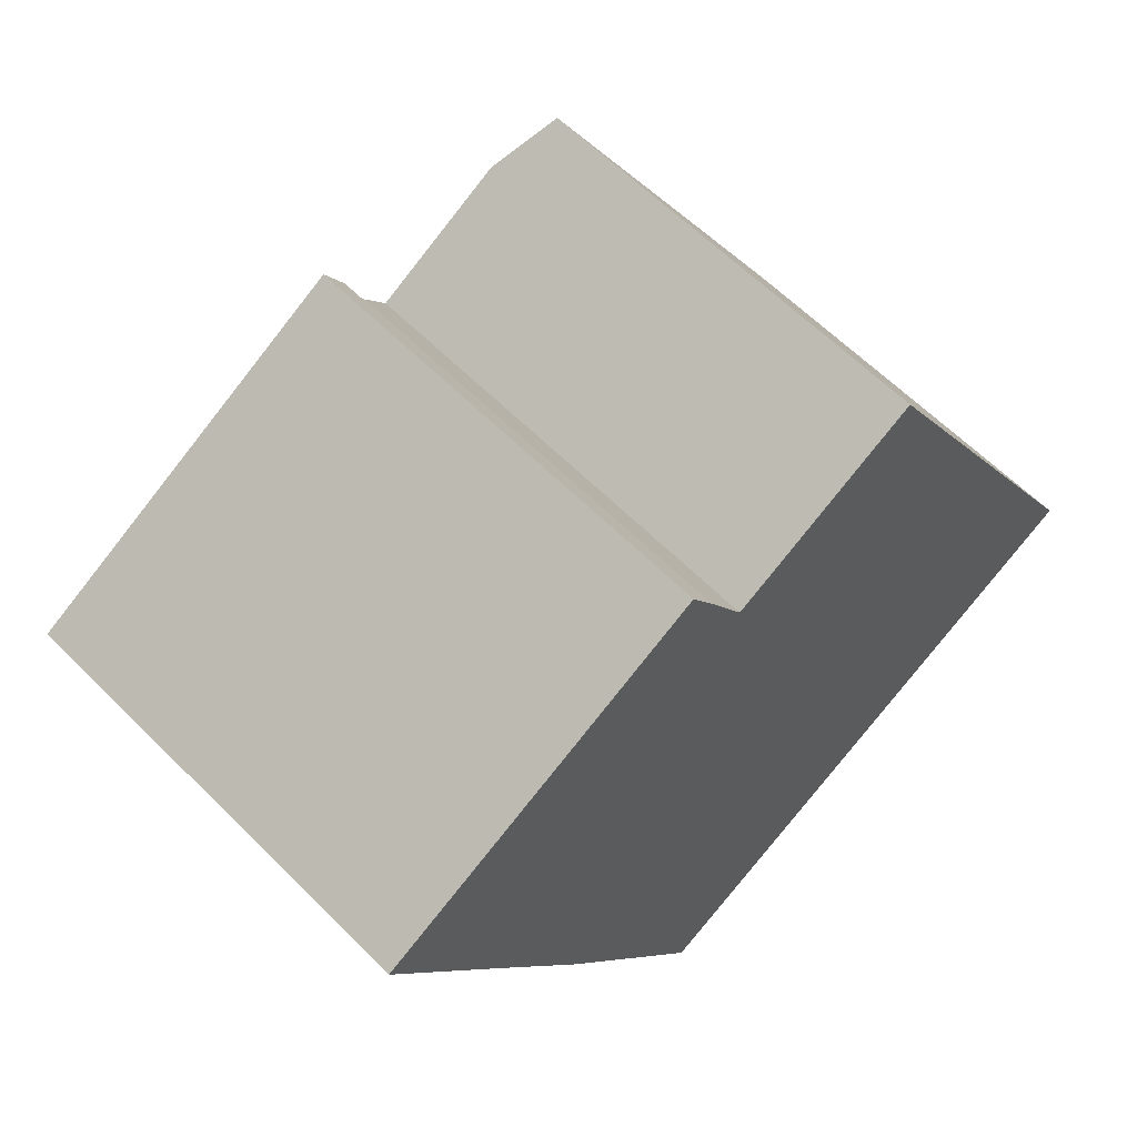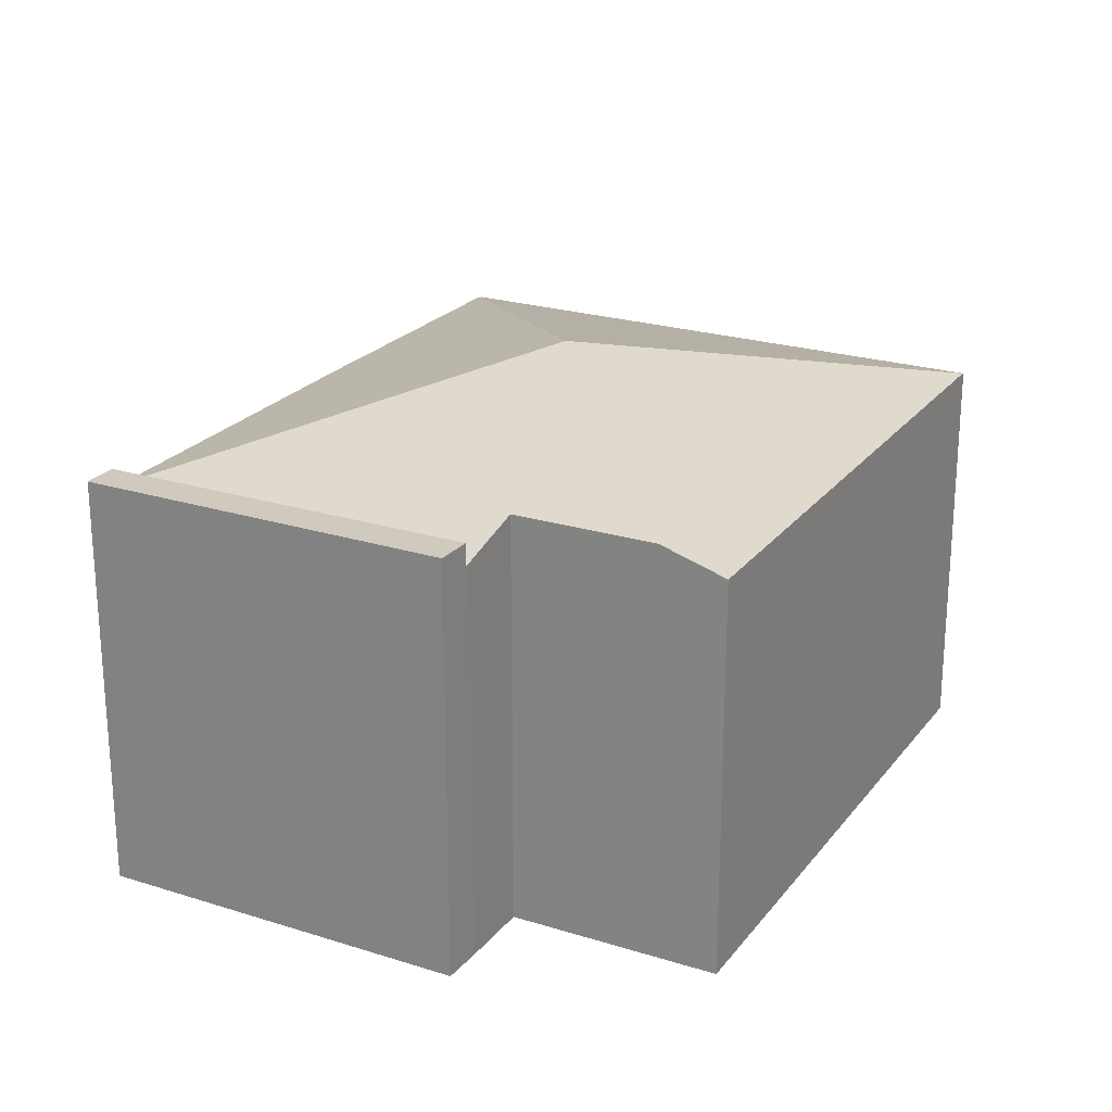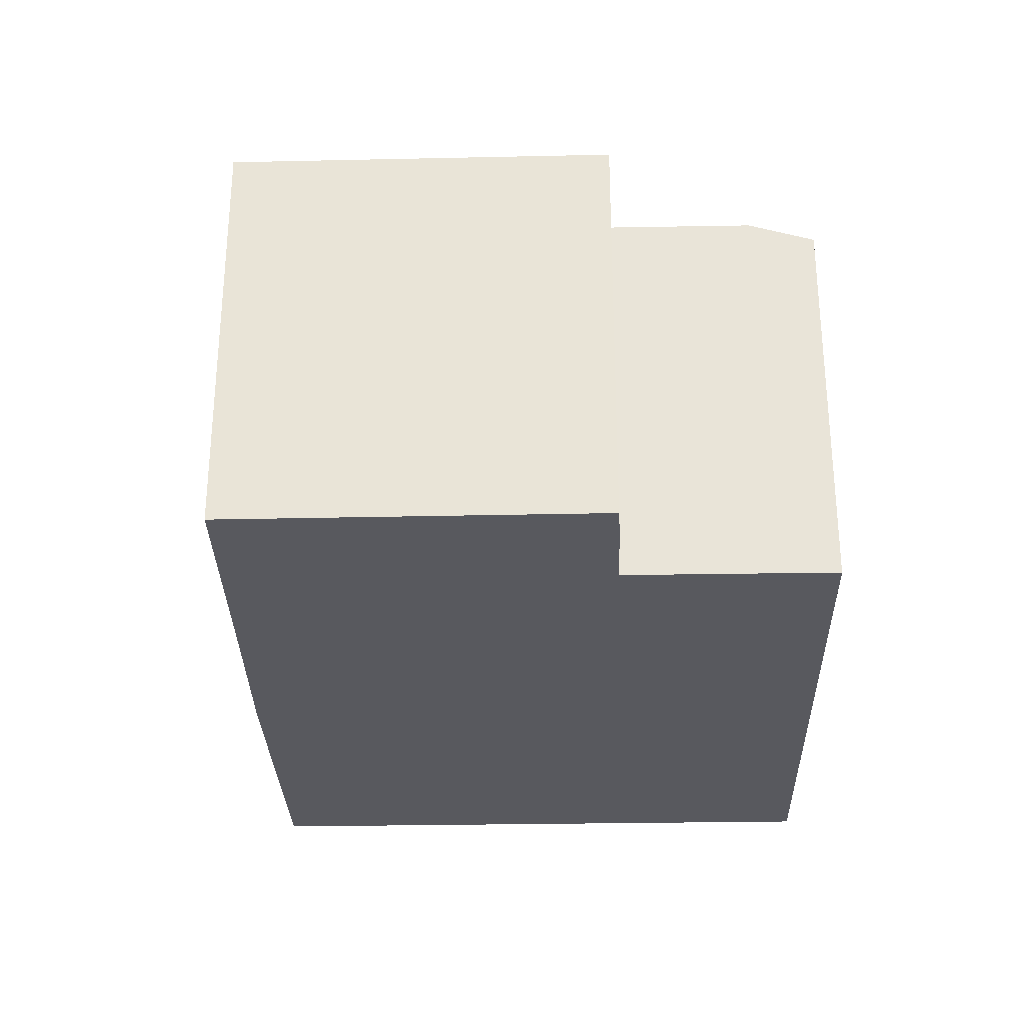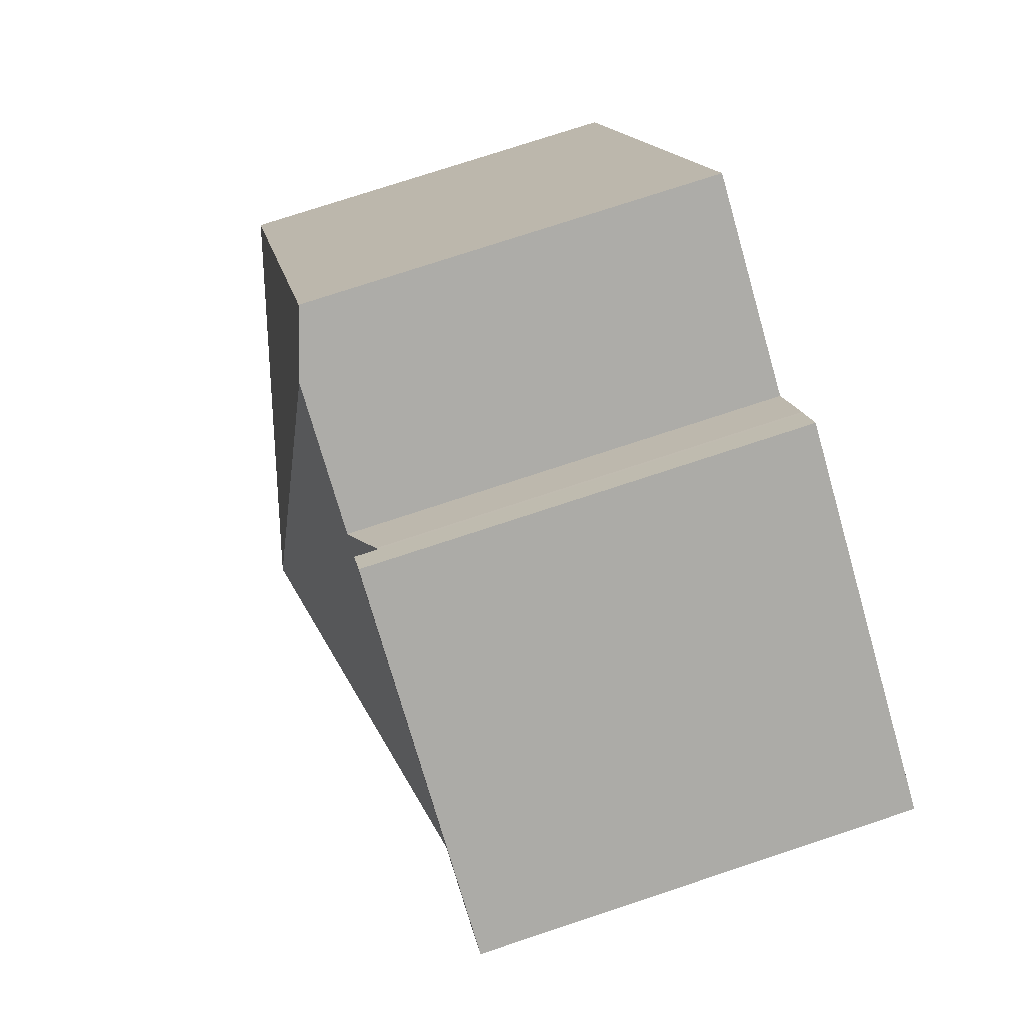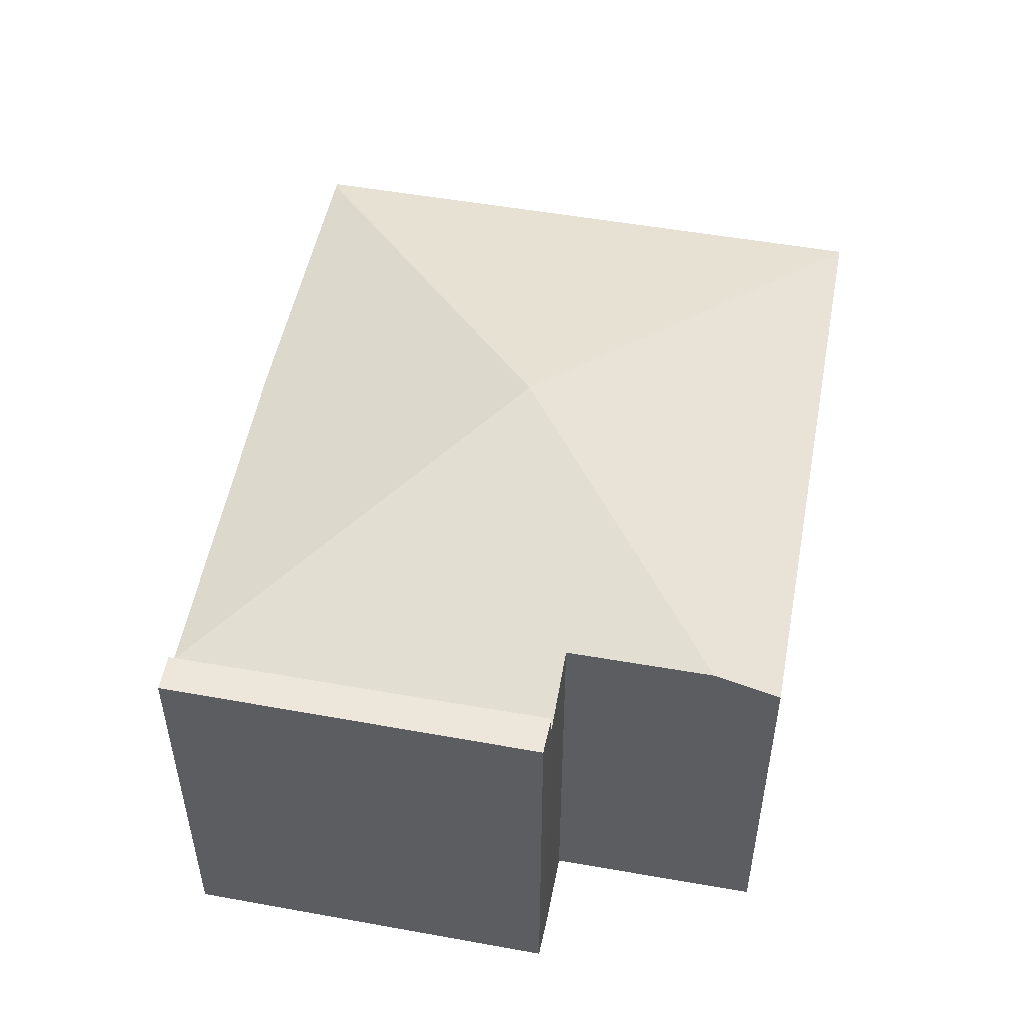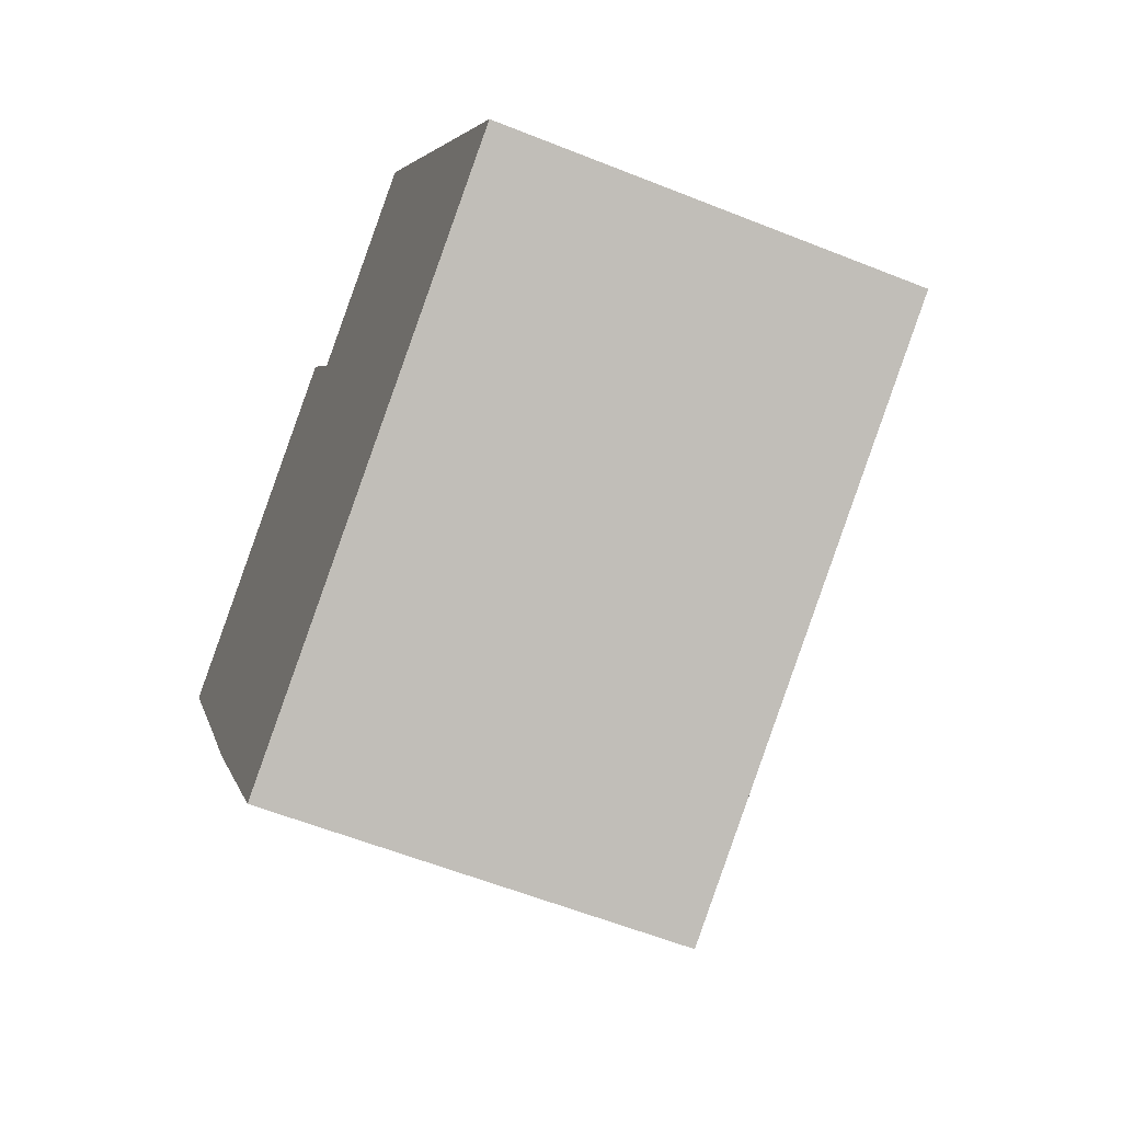
<metadata>
{"format":"obj","ext":"obj","renderer":"f3d","projection":"perspective","resolution":1024,"background":"white","views":[{"elev":61.6,"azim":-44.6,"up":"+Z"},{"elev":23.1,"azim":-1.4,"up":"+Y"},{"elev":-30.4,"azim":-27.9,"up":"+Y"},{"elev":75.6,"azim":-108.3,"up":"+Z"},{"elev":52.2,"azim":-18.6,"up":"+Y"},{"elev":-58.5,"azim":67.5,"up":"+Z"}]}
</metadata>
<code>
v  0 9.16 5.609e-16
v  7.658 9.16 3.393
v  0.389 9.16 -0.704
v  7.222 9.16 4.122
v  0 0 0
v  7.222 -2.524e-16 4.122
v  7.658 -2.078e-16 3.393
v  0.389 4.311e-17 -0.704
v  11.74 8.987 3.702
v  9.762 10.68 -4.219
v  11.31 9.136 3.461
v  12.59 8.694 4.176
v  19.12 8.723 -7.571
v  8.515 9.134 1.891
v  7.711 8.71 3.305
v  7.658 8.683 3.393
v  0.389 8.683 -0.704
v  0.498 8.742 -0.9
v  7.888 8.709 -13.96
v  19.14 8.709 -7.616
v  7.821 8.744 -13.84
v  4.456 8.713 -8.096
v  2.64 8.729 -4.778
v  8.515 -1.158e-16 1.891
v  7.711 -2.024e-16 3.305
v  12.59 -2.557e-16 4.176
v  19.12 4.636e-16 -7.571
v  19.14 4.663e-16 -7.616
v  11.31 -2.119e-16 3.461
v  11.74 -2.267e-16 3.702
v  7.888 8.547e-16 -13.96
v  4.456 4.957e-16 -8.096
v  7.821 8.476e-16 -13.84
v  2.64 2.926e-16 -4.778
v  0.498 5.511e-17 -0.9
g defaultobject
f 1 2 3
f 2 1 4
f 5 4 1
f 4 5 6
f 6 2 4
f 2 6 7
f 7 3 2
f 3 7 8
f 8 1 3
f 1 8 5
f 5 7 6
f 7 5 8
f 9 10 11
f 10 9 12
f 10 12 13
f 10 14 11
f 14 10 15
f 15 10 16
f 16 10 17
f 17 10 18
f 19 13 20
f 13 19 10
f 10 19 21
f 22 10 21
f 10 22 23
f 10 23 18
f 15 24 14
f 24 15 25
f 26 13 12
f 13 26 27
f 13 27 20
f 20 27 28
f 16 25 15
f 25 16 7
f 24 11 14
f 11 24 9
f 9 24 12
f 12 24 29
f 12 29 26
f 26 29 30
f 8 16 17
f 16 8 7
f 28 19 20
f 19 28 31
f 19 22 21
f 22 19 31
f 22 31 32
f 32 31 33
f 32 23 22
f 23 32 18
f 18 32 17
f 17 32 34
f 17 34 8
f 8 34 35
f 27 31 28
f 31 27 26
f 31 26 33
f 33 26 32
f 32 26 34
f 34 26 30
f 34 30 29
f 34 29 24
f 34 24 35
f 35 24 25
f 35 25 7
f 35 7 8

</code>
